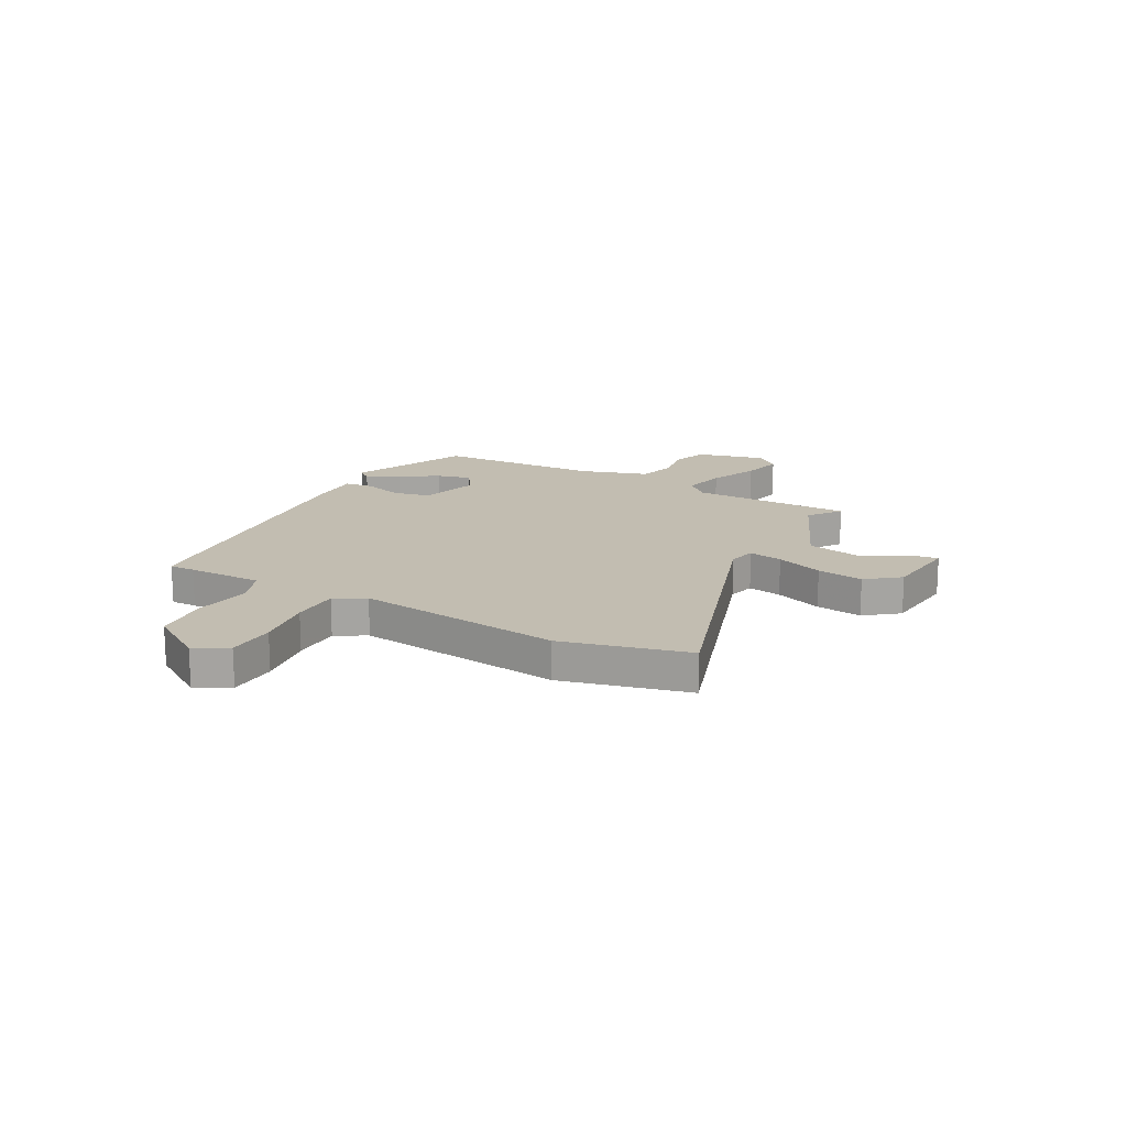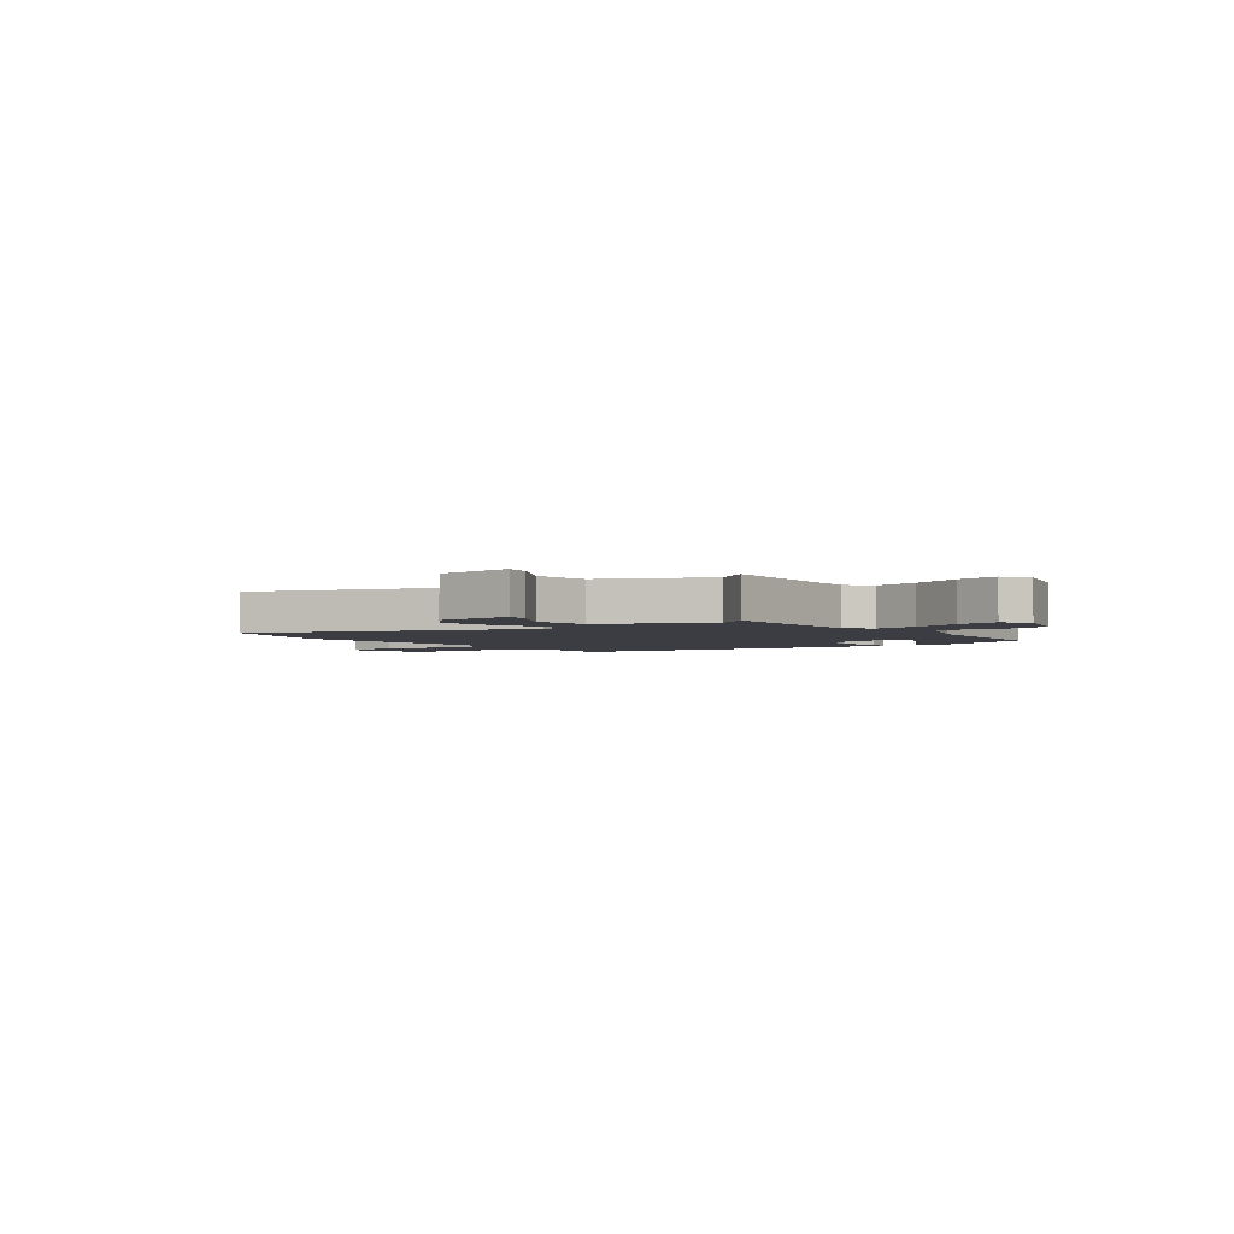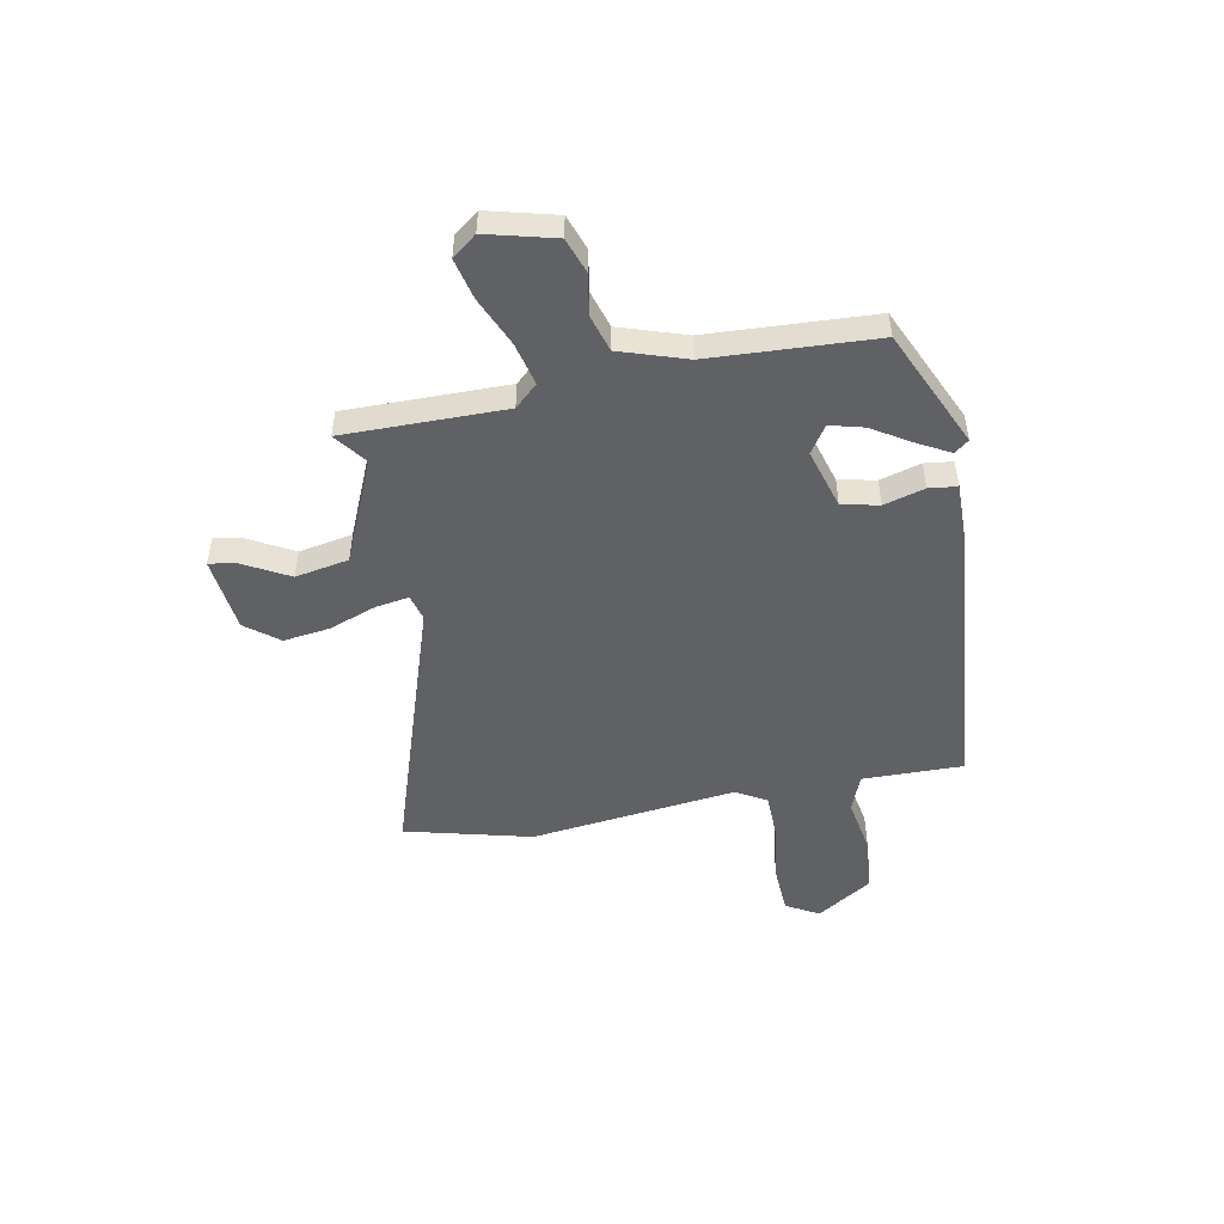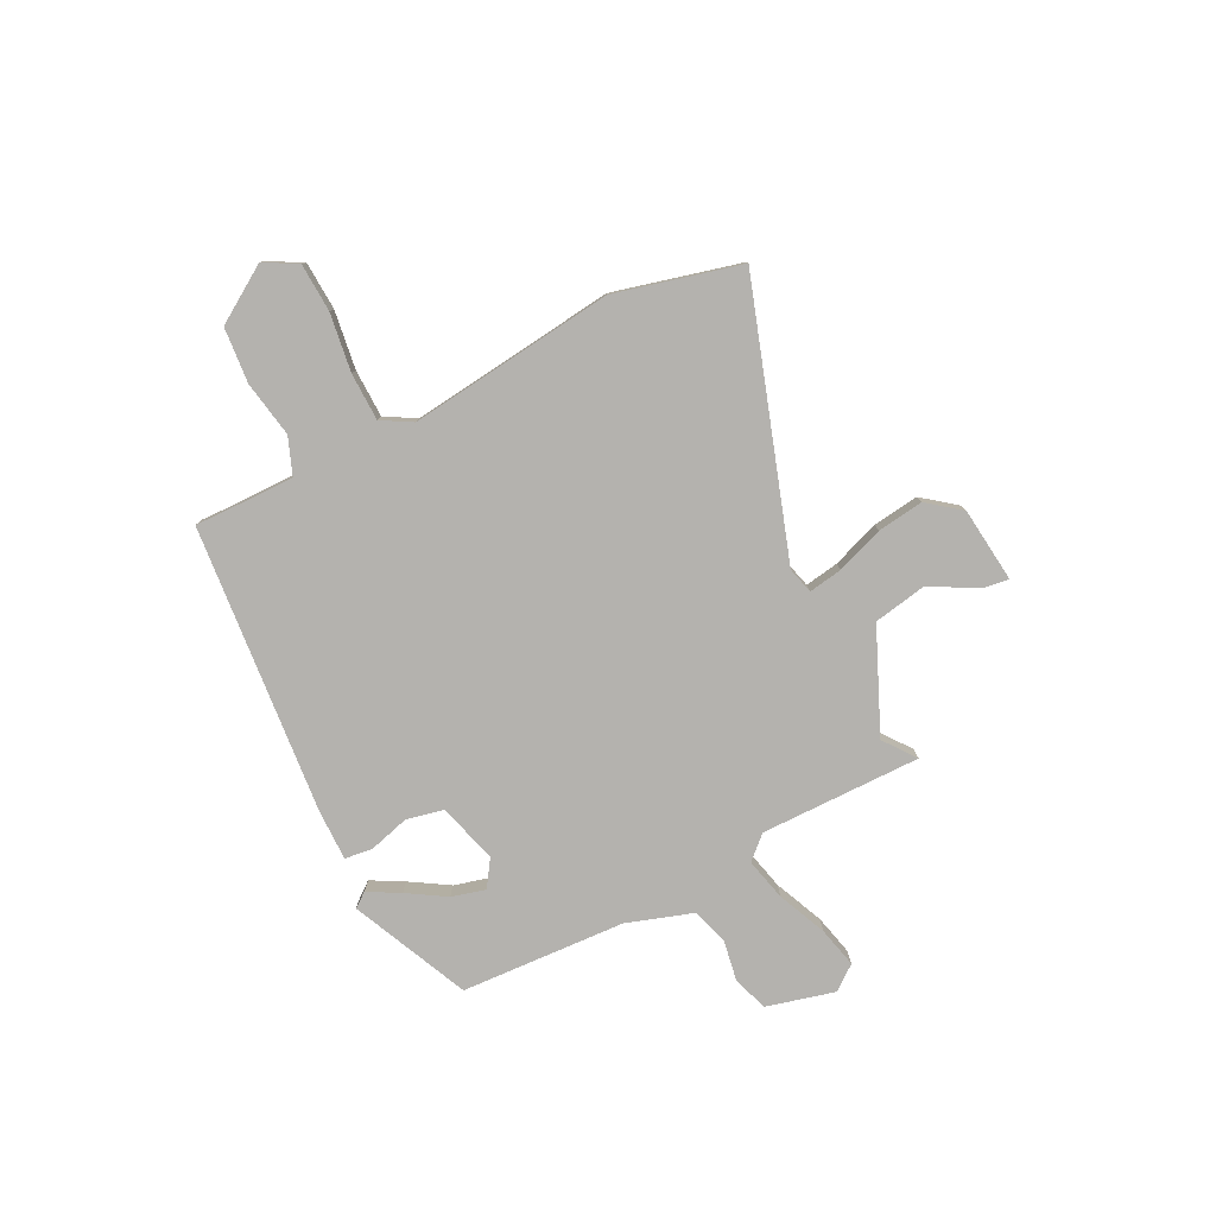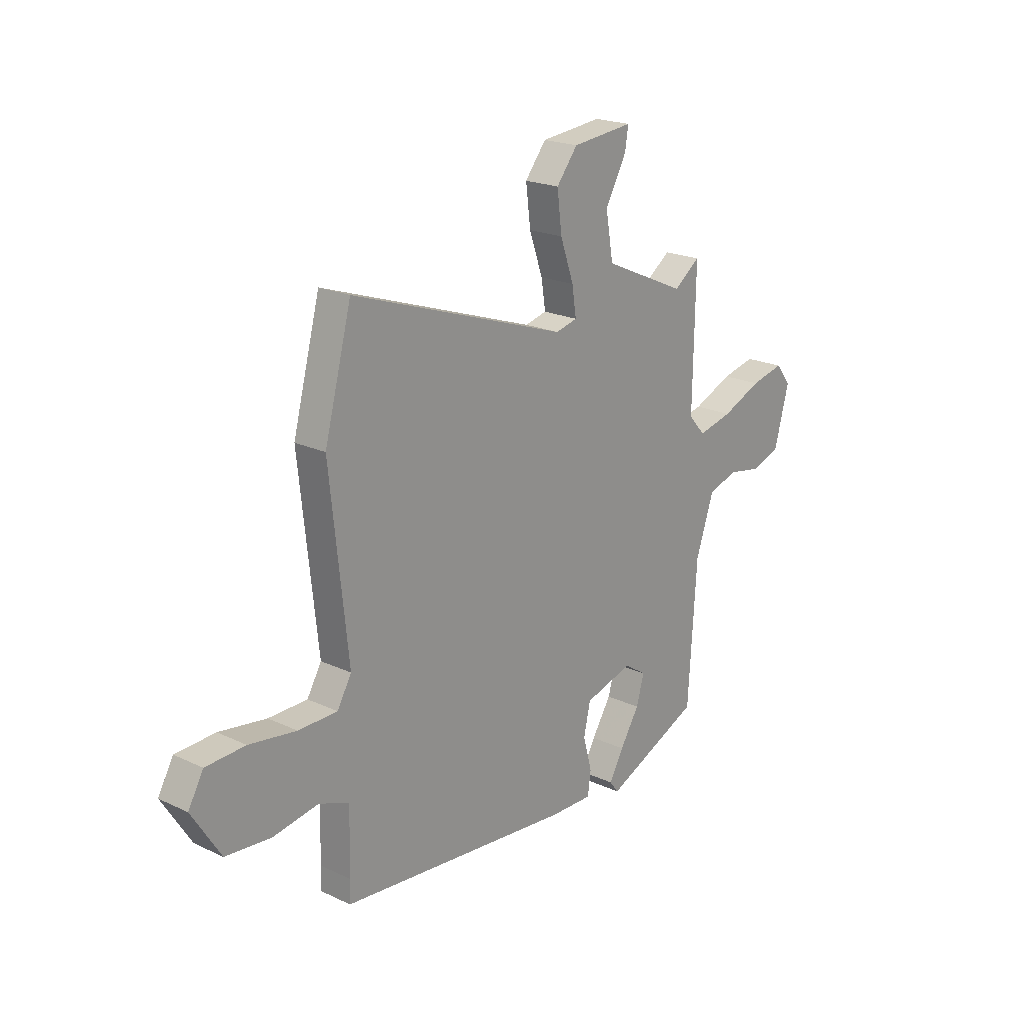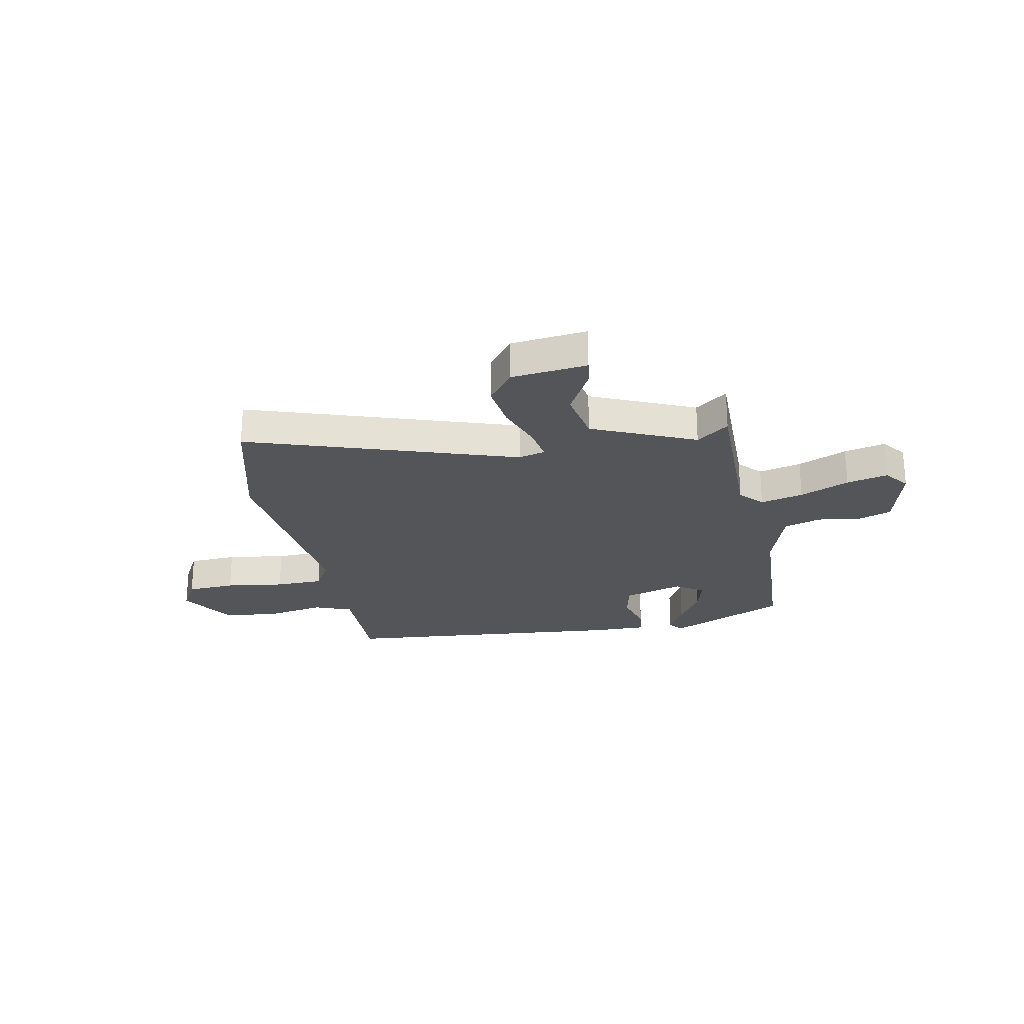
<metadata>
{"format":"obj","ext":"obj","renderer":"f3d","projection":"perspective","resolution":1024,"background":"white","views":[{"elev":17.0,"azim":-60.9,"up":"+Y"},{"elev":-2.9,"azim":35.4,"up":"+Y"},{"elev":-49.6,"azim":101.4,"up":"+Y"},{"elev":-79.7,"azim":-62.7,"up":"+Y"},{"elev":20.8,"azim":-49.7,"up":"+Z"},{"elev":-24.8,"azim":11.6,"up":"+Y"}]}
</metadata>
<code>
v -0.497 0.07 -0.41
v -0.495 0.07 -0.361
v -0.492 0.07 -0.217
v -0.563 0.07 -0.189
v -0.671 0.07 -0.207
v -0.778 0.07 -0.197
v -0.846 0.07 -0.089
v -0.81 0.07 -0.026
v -0.717 0.07 -0.022
v -0.605 0.07 -0.039
v -0.513 0.07 -0.038
v -0.479 0.07 0.02
v -0.522 0.07 0.417
v -0.458 0.07 0.659
v 0.054 0.07 0.485
v 0.105 0.07 0.498
v 0.095 0.07 0.563
v 0.063 0.07 0.654
v 0.052 0.07 0.743
v 0.102 0.07 0.806
v 0.247 0.07 0.821
v 0.239 0.07 0.771
v 0.189 0.07 0.681
v 0.207 0.07 0.578
v 0.404 0.07 0.49
v 0.466 0.07 0.536
v 0.461 0.07 0.226
v 0.501 0.07 0.182
v 0.583 0.07 0.201
v 0.677 0.07 0.241
v 0.756 0.07 0.259
v 0.792 0.07 0.212
v 0.757 0.07 0.081
v 0.69 0.07 0.058
v 0.611 0.07 0.072
v 0.54 0.07 0.051
v 0.497 0.07 -0.076
v 0.477 0.07 -0.393
v 0.25 0.07 -0.493
v 0.229 0.07 -0.465
v 0.263 0.07 -0.404
v 0.309 0.07 -0.331
v 0.327 0.07 -0.266
v 0.275 0.07 -0.231
v 0.16 0.07 -0.264
v 0.144 0.07 -0.335
v 0.165 0.07 -0.413
v 0.158 0.07 -0.467
v 0.059 0.07 -0.465
v -0.497 0 -0.41
v -0.495 0 -0.361
v -0.492 0 -0.217
v -0.563 0 -0.189
v -0.671 0 -0.207
v -0.778 0 -0.197
v -0.846 0 -0.089
v -0.81 0 -0.026
v -0.717 0 -0.022
v -0.605 0 -0.039
v -0.513 0 -0.038
v -0.479 0 0.02
v -0.522 0 0.417
v -0.458 0 0.659
v 0.054 0 0.485
v 0.105 0 0.498
v 0.095 0 0.563
v 0.063 0 0.654
v 0.052 0 0.743
v 0.102 0 0.806
v 0.247 0 0.821
v 0.239 0 0.771
v 0.189 0 0.681
v 0.207 0 0.578
v 0.404 0 0.49
v 0.466 0 0.536
v 0.461 0 0.226
v 0.501 0 0.182
v 0.583 0 0.201
v 0.677 0 0.241
v 0.756 0 0.259
v 0.792 0 0.212
v 0.757 0 0.081
v 0.69 0 0.058
v 0.611 0 0.072
v 0.54 0 0.051
v 0.497 0 -0.076
v 0.477 0 -0.393
v 0.25 0 -0.493
v 0.229 0 -0.465
v 0.263 0 -0.404
v 0.309 0 -0.331
v 0.327 0 -0.266
v 0.275 0 -0.231
v 0.16 0 -0.264
v 0.144 0 -0.335
v 0.165 0 -0.413
v 0.158 0 -0.467
v 0.059 0 -0.465
f 46 47 48 49
f 45 46 49 1
f 44 45 1 2
f 39 40 41 42
f 37 38 39 42
f 36 37 42 43
f 32 33 34 35
f 32 35 36
f 29 30 31 32
f 28 29 32 36
f 27 28 36 43
f 25 26 27 43
f 20 21 22 23
f 20 23 24
f 17 18 19 20
f 16 17 20 24
f 12 13 14 15
f 11 12 15 16
f 7 8 9 10
f 7 10 11
f 4 5 6 7
f 4 7 11
f 3 4 11 16
f 44 2 3 16
f 25 43 44
f 16 24 25 44
f 98 97 96 95
f 50 98 95 94
f 51 50 94 93
f 91 90 89 88
f 91 88 87 86
f 92 91 86 85
f 84 83 82 81
f 85 84 81
f 81 80 79 78
f 85 81 78 77
f 92 85 77 76
f 92 76 75 74
f 72 71 70 69
f 73 72 69
f 69 68 67 66
f 73 69 66 65
f 64 63 62 61
f 65 64 61 60
f 59 58 57 56
f 60 59 56
f 56 55 54 53
f 60 56 53
f 65 60 53 52
f 65 52 51 93
f 93 92 74
f 93 74 73 65
f 1 50 51 2
f 2 51 52 3
f 3 52 53 4
f 4 53 54 5
f 5 54 55 6
f 6 55 56 7
f 7 56 57 8
f 8 57 58 9
f 9 58 59 10
f 10 59 60 11
f 11 60 61 12
f 12 61 62 13
f 13 62 63 14
f 14 63 64 15
f 15 64 65 16
f 16 65 66 17
f 17 66 67 18
f 18 67 68 19
f 19 68 69 20
f 20 69 70 21
f 21 70 71 22
f 22 71 72 23
f 23 72 73 24
f 24 73 74 25
f 25 74 75 26
f 26 75 76 27
f 27 76 77 28
f 28 77 78 29
f 29 78 79 30
f 30 79 80 31
f 31 80 81 32
f 32 81 82 33
f 33 82 83 34
f 34 83 84 35
f 35 84 85 36
f 36 85 86 37
f 37 86 87 38
f 38 87 88 39
f 39 88 89 40
f 40 89 90 41
f 41 90 91 42
f 42 91 92 43
f 43 92 93 44
f 44 93 94 45
f 45 94 95 46
f 46 95 96 47
f 47 96 97 48
f 48 97 98 49
f 49 98 50 1

</code>
